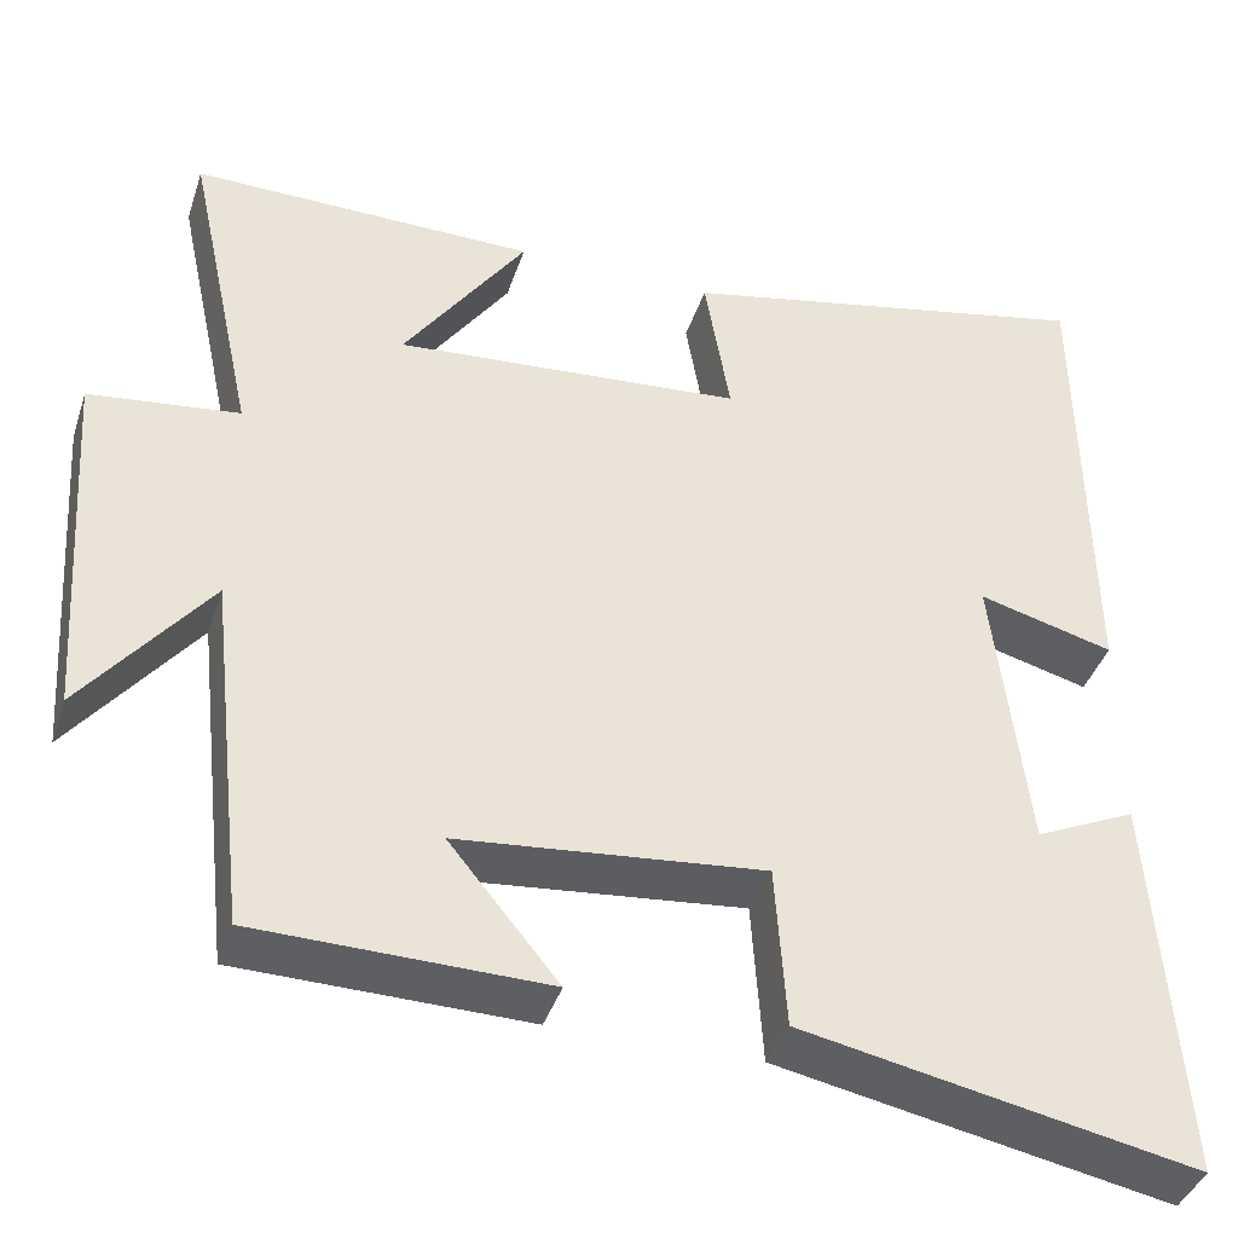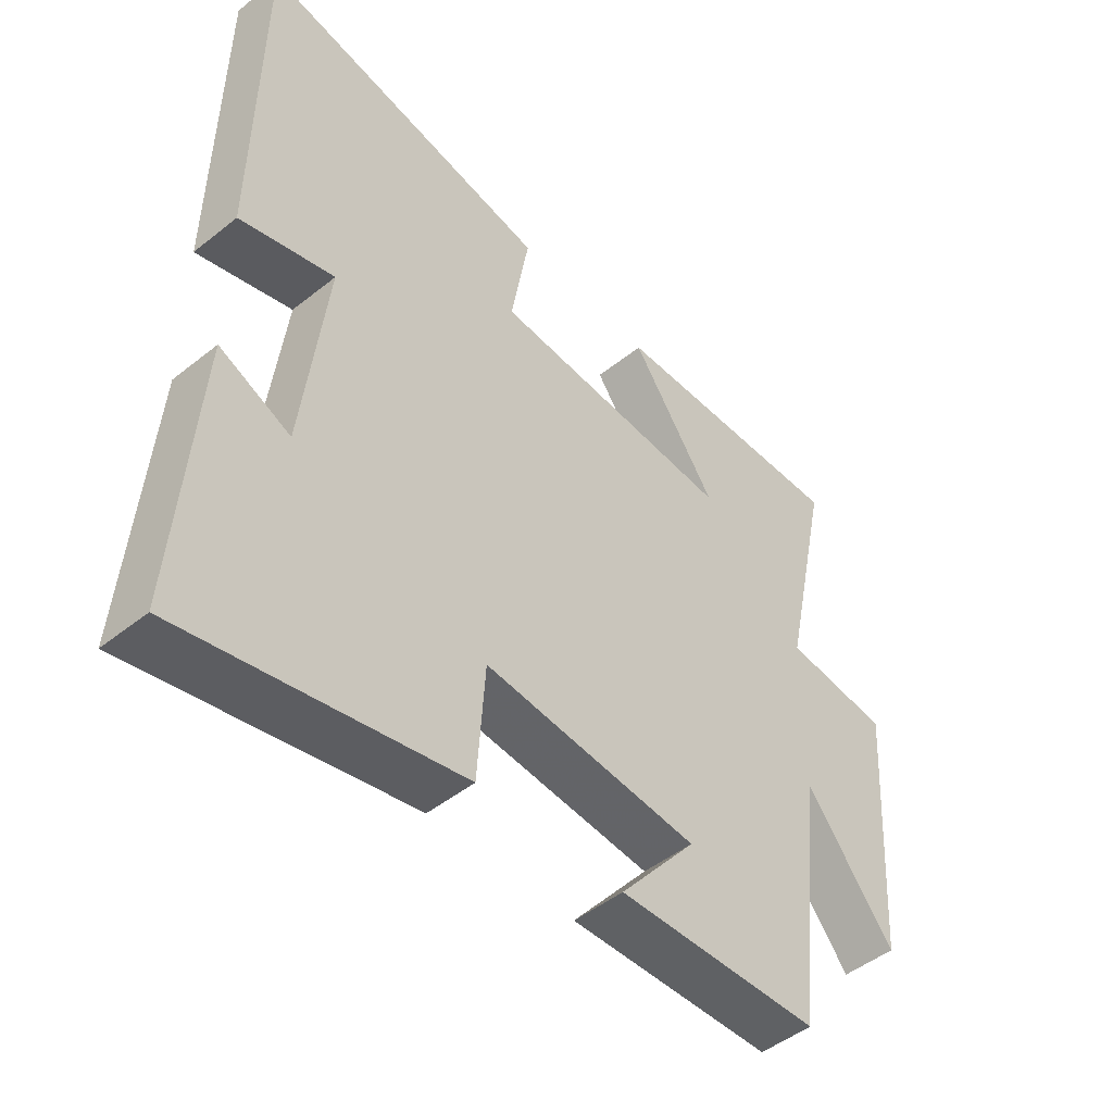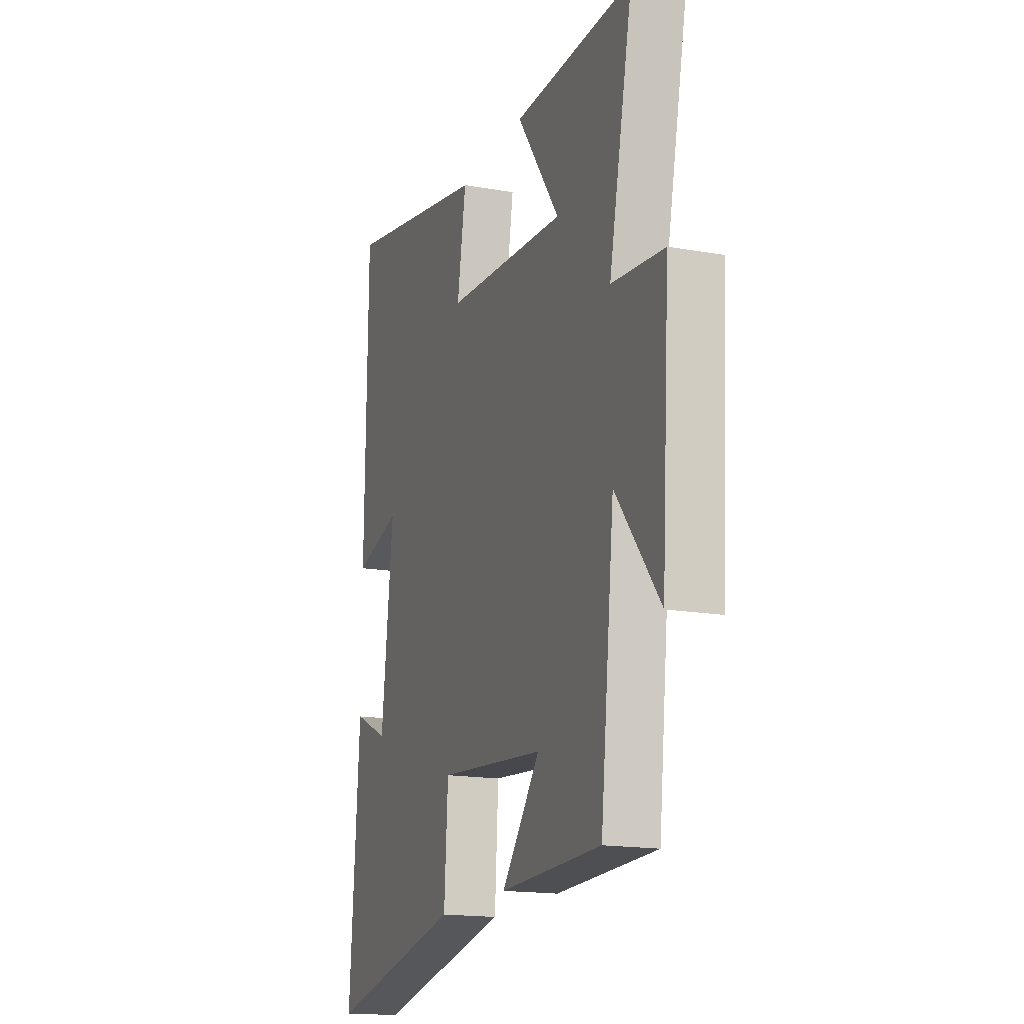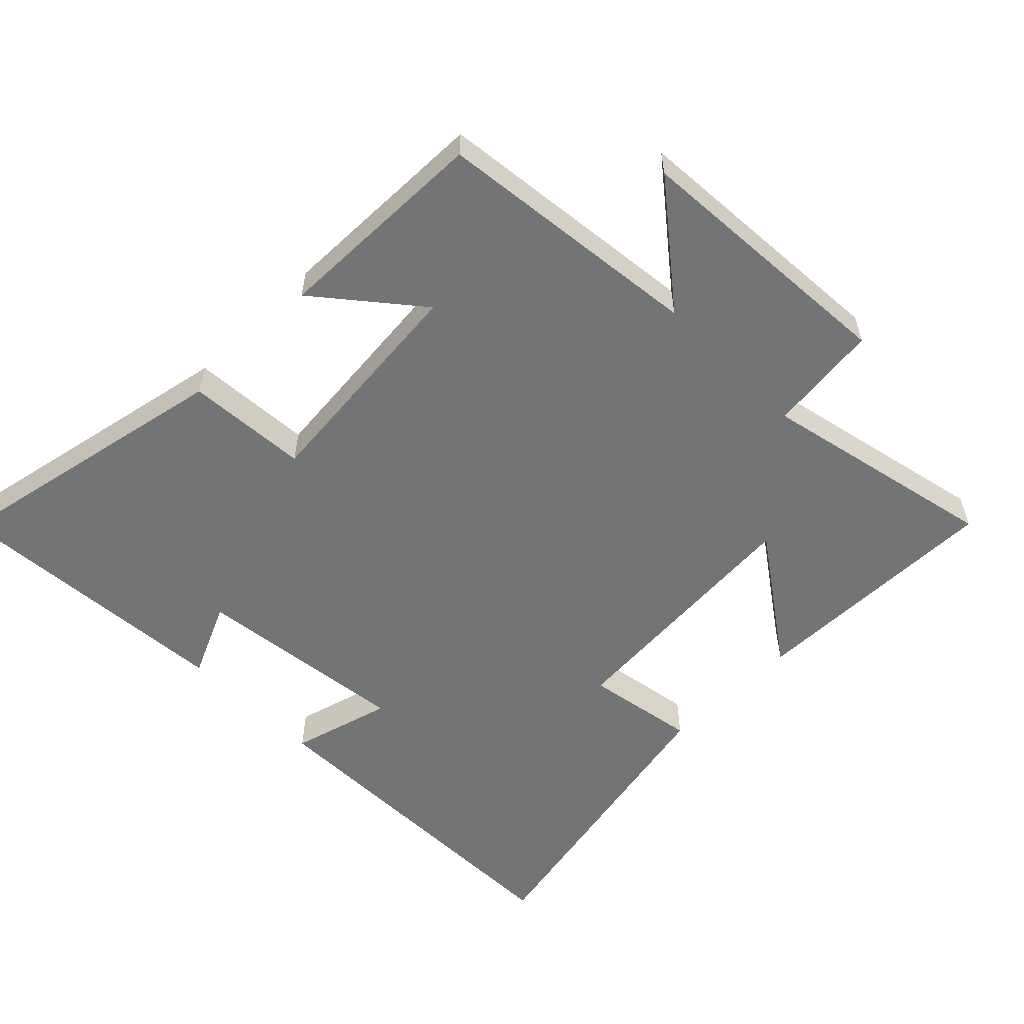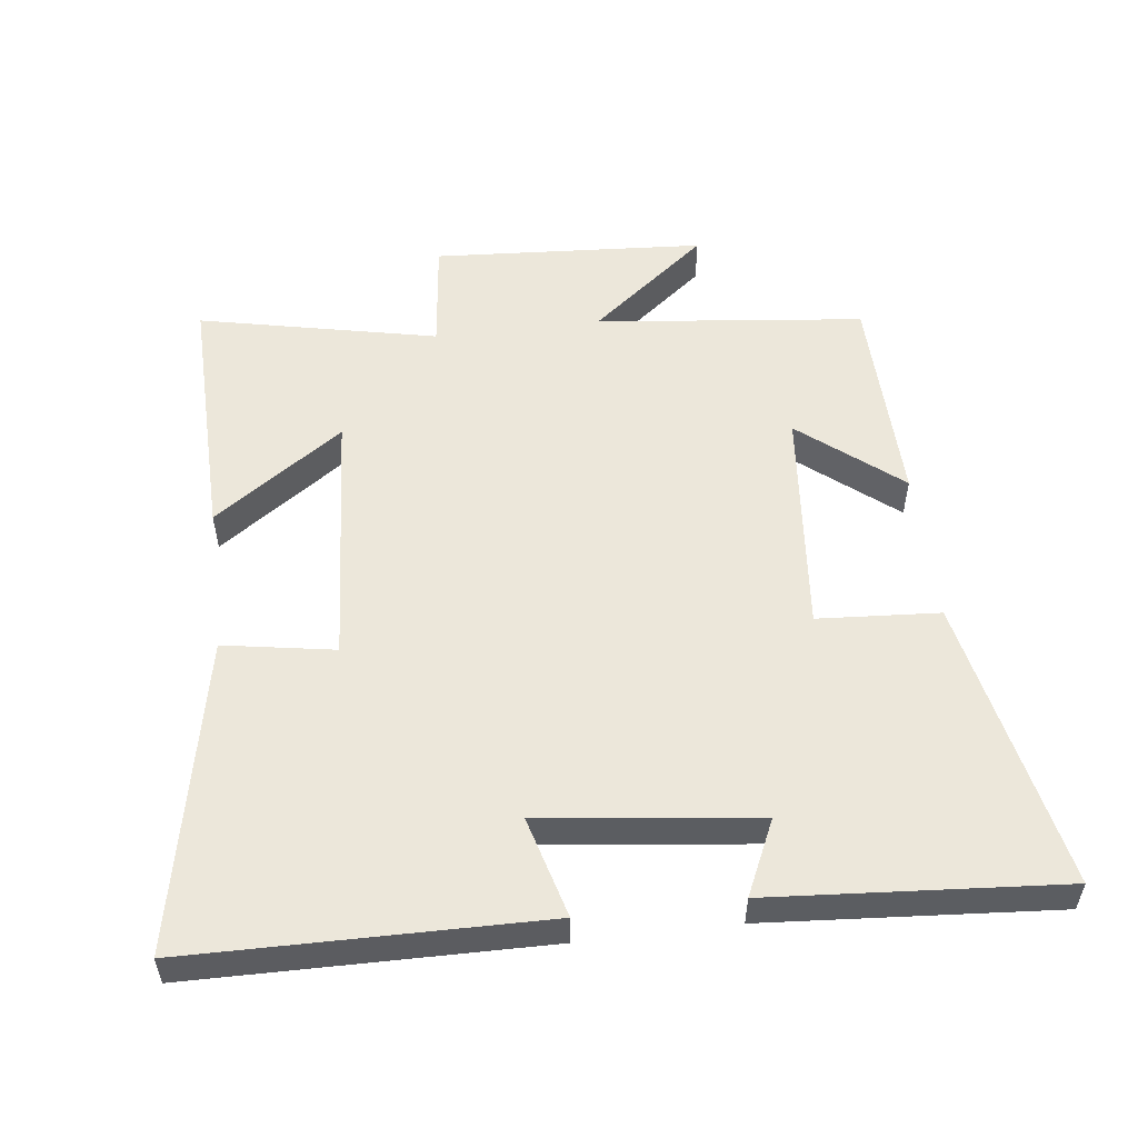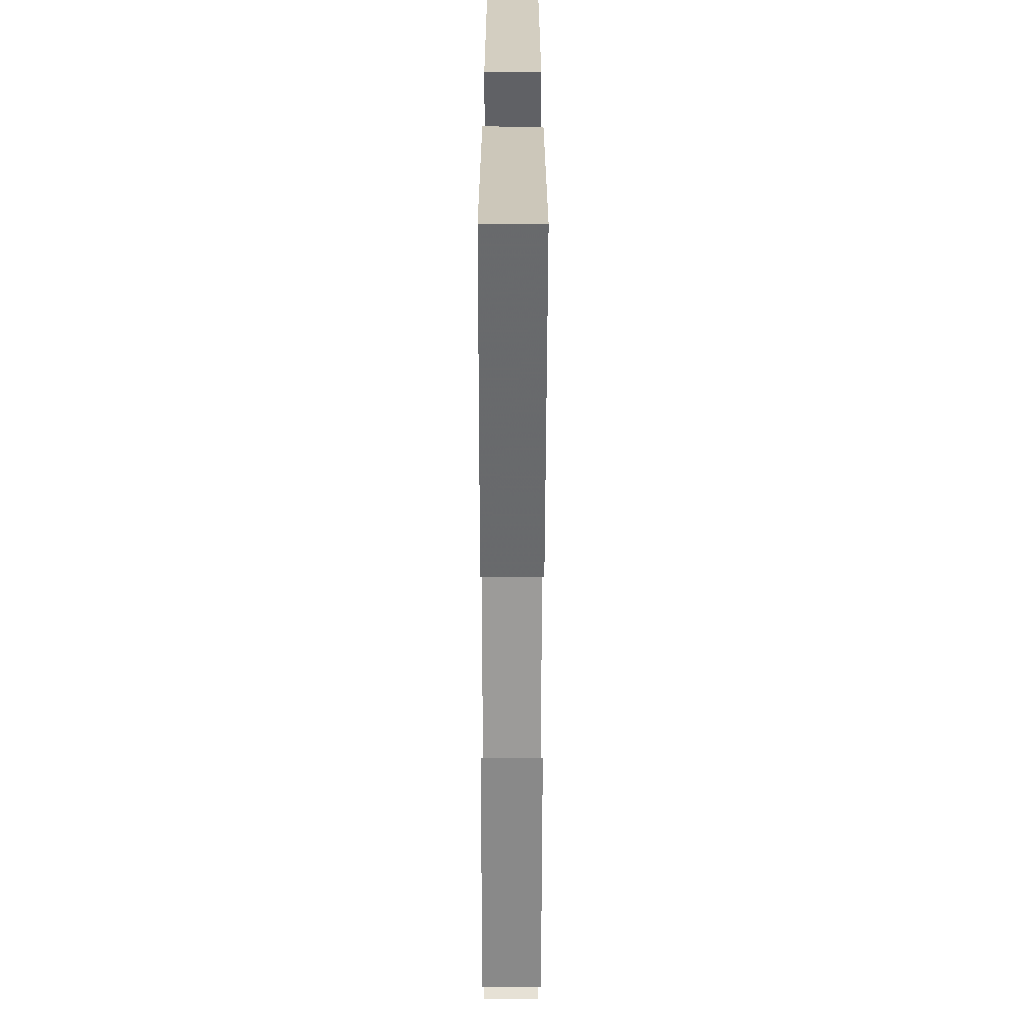
<metadata>
{"format":"obj","ext":"obj","renderer":"f3d","projection":"perspective","resolution":1024,"background":"white","views":[{"elev":-39.8,"azim":-17.4,"up":"+Z"},{"elev":-47.7,"azim":132.0,"up":"+Z"},{"elev":-16.7,"azim":-109.8,"up":"+Z"},{"elev":-56.1,"azim":-135.2,"up":"+Y"},{"elev":53.9,"azim":83.0,"up":"+Y"},{"elev":-64.3,"azim":89.9,"up":"+Z"}]}
</metadata>
<code>
v -0.576 0.07 0.507
v -0.194 0.07 0.5
v -0.33 0.07 0.307
v 0.056 0.07 0.335
v 0.028 0.07 0.5
v 0.493 0.07 0.594
v 0.5 0.07 0.071
v 0.35 0.07 0.112
v 0.388 0.07 -0.208
v 0.5 0.07 -0.157
v 0.532 0.07 -0.588
v 0.096 0.07 -0.5
v 0.084 0.07 -0.319
v -0.256 0.07 -0.351
v -0.134 0.07 -0.5
v -0.456 0.07 -0.493
v -0.5 0.07 -0.095
v -0.64 0.07 -0.27
v -0.666 0.07 0.134
v -0.5 0.07 0.153
v -0.576 0 0.507
v -0.194 0 0.5
v -0.33 0 0.307
v 0.056 0 0.335
v 0.028 0 0.5
v 0.493 0 0.594
v 0.5 0 0.071
v 0.35 0 0.112
v 0.388 0 -0.208
v 0.5 0 -0.157
v 0.532 0 -0.588
v 0.096 0 -0.5
v 0.084 0 -0.319
v -0.256 0 -0.351
v -0.134 0 -0.5
v -0.456 0 -0.493
v -0.5 0 -0.095
v -0.64 0 -0.27
v -0.666 0 0.134
v -0.5 0 0.153
f 17 18 19 20
f 16 17 20
f 14 15 16
f 14 16 20
f 13 14 20 1
f 9 10 11 12
f 8 9 12 13
f 6 7 8
f 5 6 8
f 4 5 8
f 3 4 8 13
f 1 2 3
f 1 3 13
f 40 39 38 37
f 40 37 36
f 36 35 34
f 40 36 34
f 21 40 34 33
f 32 31 30 29
f 33 32 29 28
f 28 27 26
f 28 26 25
f 28 25 24
f 33 28 24 23
f 23 22 21
f 33 23 21
f 1 21 22 2
f 2 22 23 3
f 3 23 24 4
f 4 24 25 5
f 5 25 26 6
f 6 26 27 7
f 7 27 28 8
f 8 28 29 9
f 9 29 30 10
f 10 30 31 11
f 11 31 32 12
f 12 32 33 13
f 13 33 34 14
f 14 34 35 15
f 15 35 36 16
f 16 36 37 17
f 17 37 38 18
f 18 38 39 19
f 19 39 40 20
f 20 40 21 1

</code>
